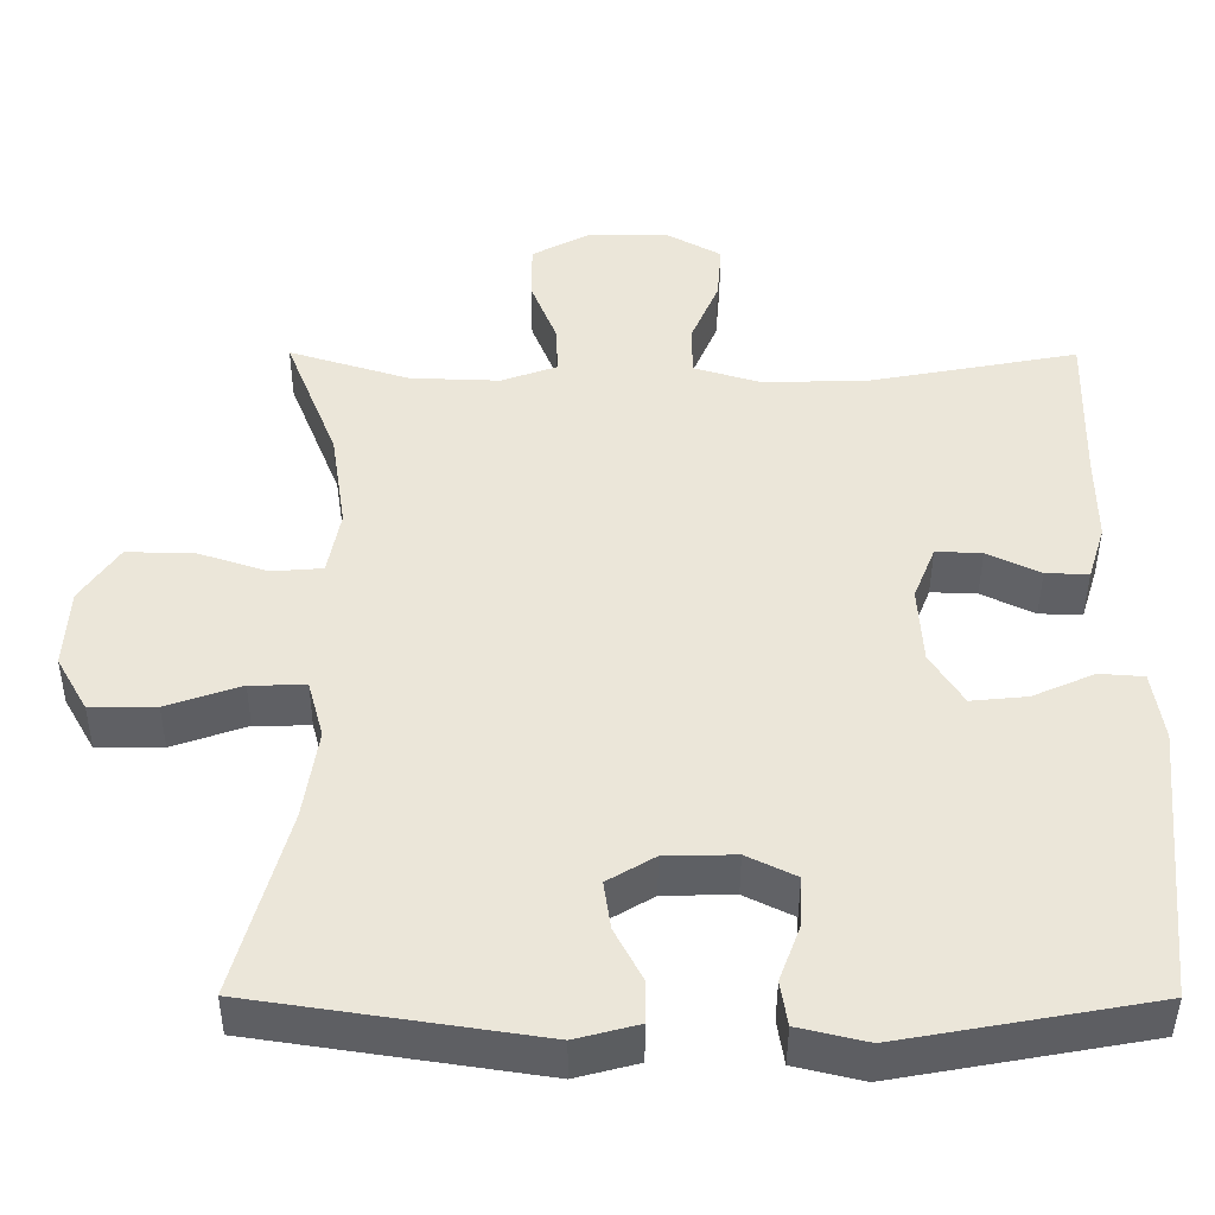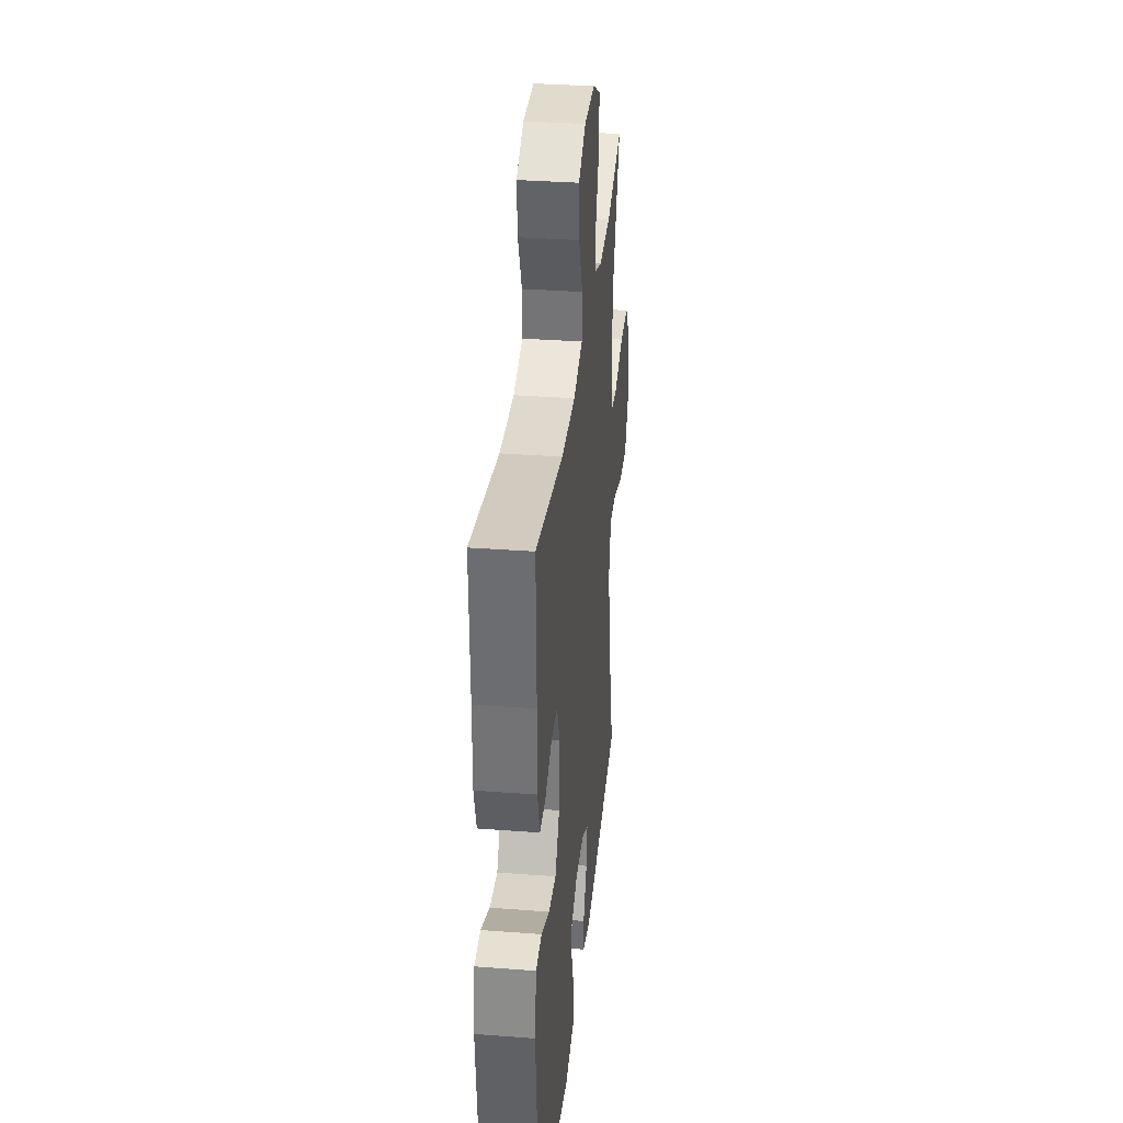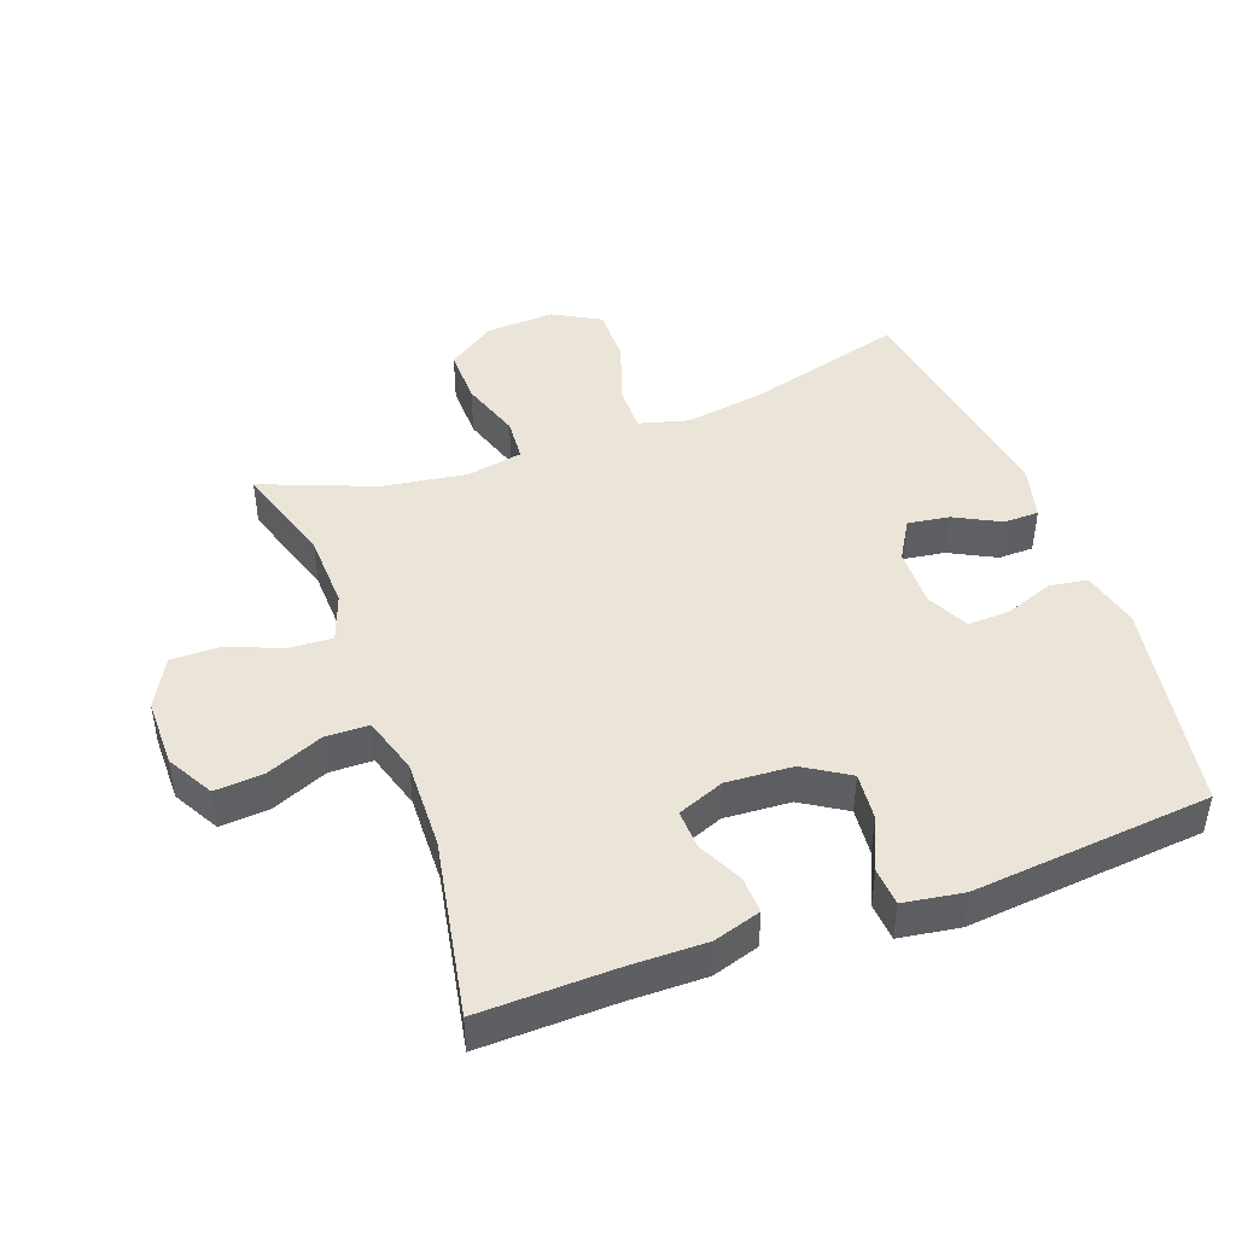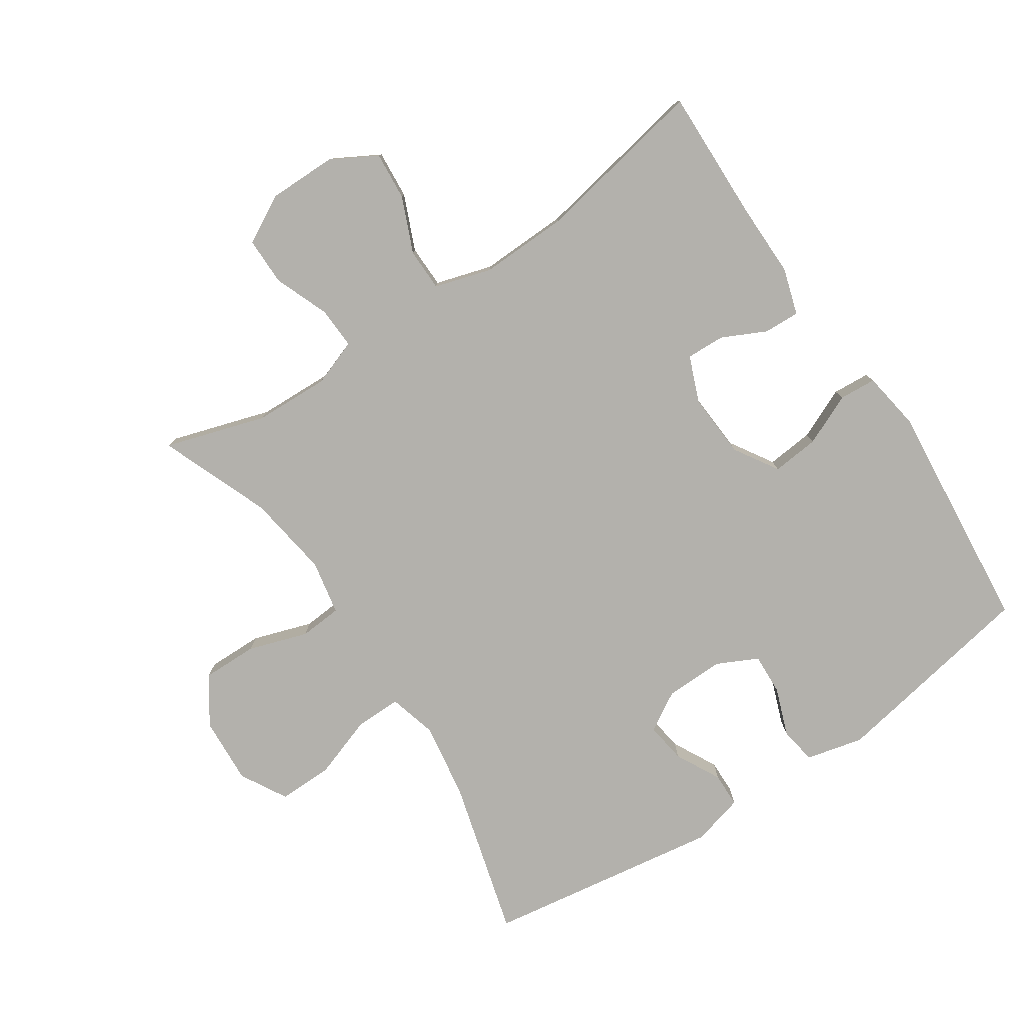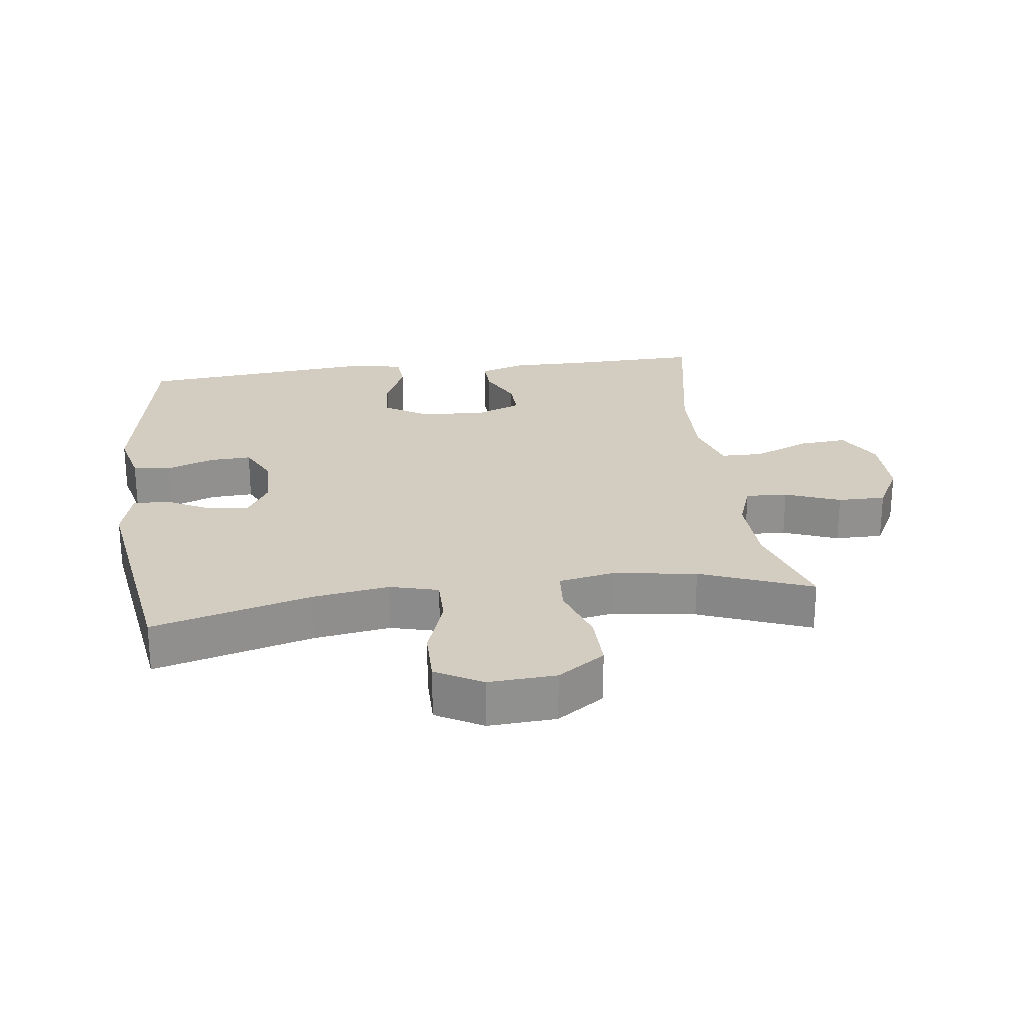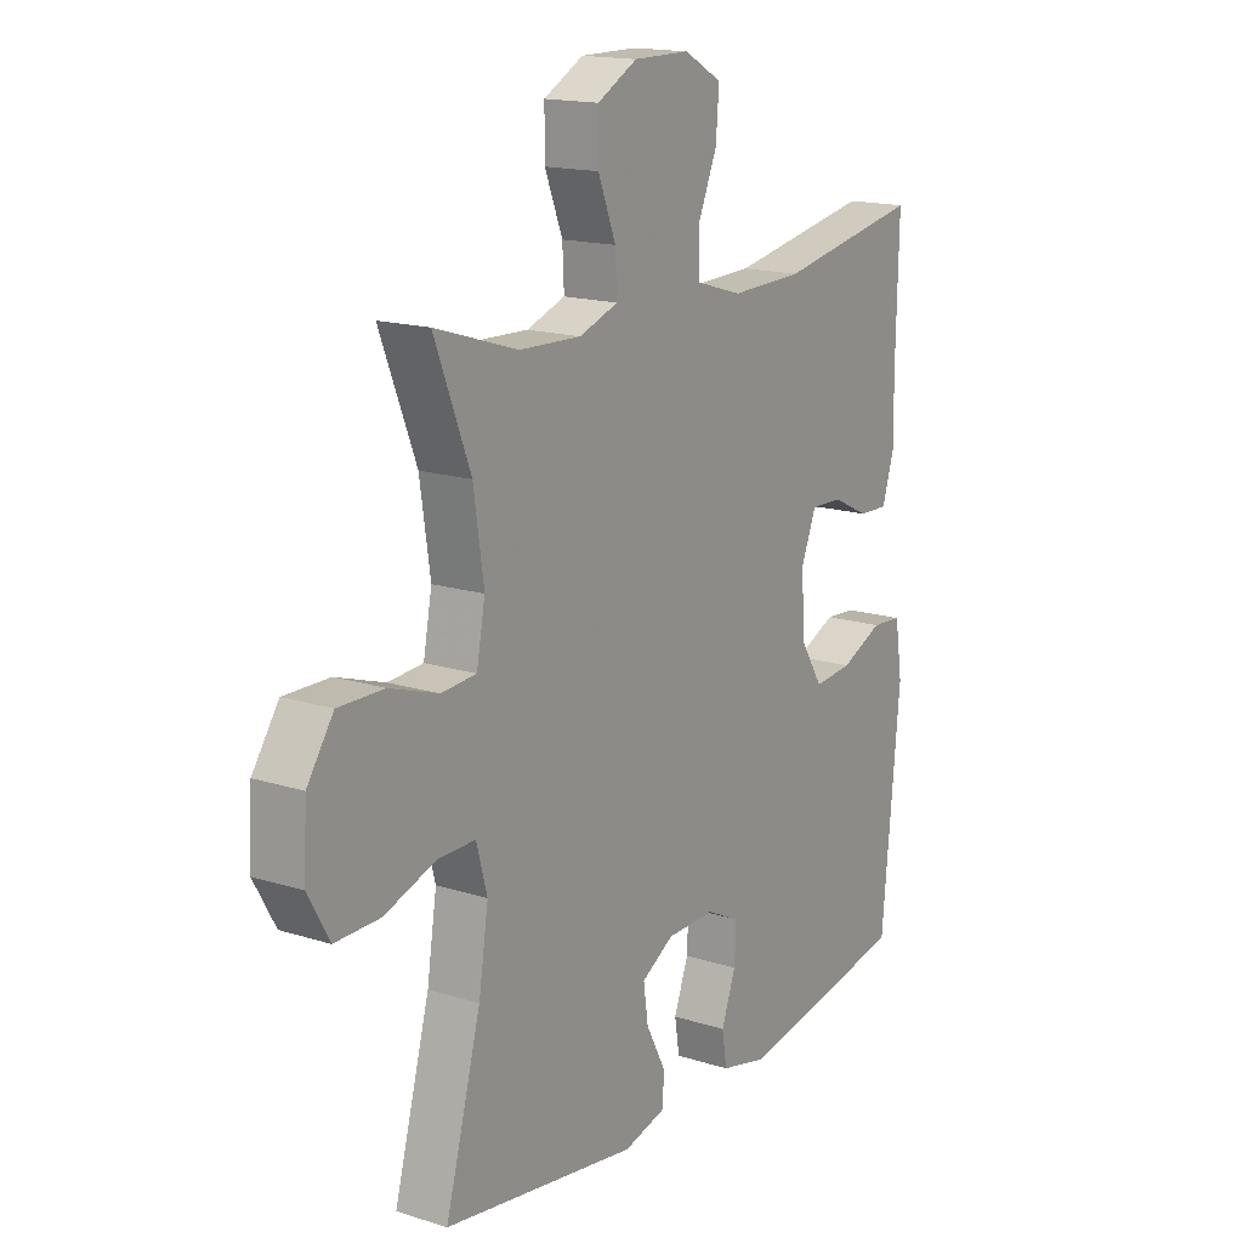
<metadata>
{"format":"obj","ext":"obj","renderer":"f3d","projection":"perspective","resolution":1024,"background":"white","views":[{"elev":-43.4,"azim":-0.2,"up":"+Z"},{"elev":33.8,"azim":95.9,"up":"+Z"},{"elev":44.9,"azim":69.9,"up":"+Y"},{"elev":-79.0,"azim":33.7,"up":"+Y"},{"elev":24.7,"azim":-97.5,"up":"+Y"},{"elev":16.2,"azim":-56.9,"up":"+Z"}]}
</metadata>
<code>
v -0.5 0.07 0.5
v -0.346 0.07 0.452
v -0.231 0.07 0.448
v -0.159 0.07 0.474
v -0.162 0.07 0.538
v -0.195 0.07 0.622
v -0.195 0.07 0.695
v -0.121 0.07 0.735
v -0.017 0.07 0.735
v 0.053 0.07 0.696
v 0.047 0.07 0.622
v 0.011 0.07 0.537
v 0.012 0.07 0.472
v 0.099 0.07 0.446
v 0.234 0.07 0.45
v 0.5 0.07 0.5
v 0.495 0.07 0.297
v 0.496 0.07 0.182
v 0.474 0.07 0.111
v 0.419 0.07 0.113
v 0.351 0.07 0.146
v 0.292 0.07 0.148
v 0.264 0.07 0.078
v 0.27 0.07 -0.022
v 0.312 0.07 -0.089
v 0.384 0.07 -0.082
v 0.463 0.07 -0.047
v 0.52 0.07 -0.051
v 0.534 0.07 -0.141
v 0.5 0.07 -0.5
v 0.179 0.07 -0.558
v 0.091 0.07 -0.537
v 0.082 0.07 -0.48
v 0.109 0.07 -0.407
v 0.112 0.07 -0.343
v 0.049 0.07 -0.312
v -0.041 0.07 -0.314
v -0.101 0.07 -0.35
v -0.092 0.07 -0.412
v -0.056 0.07 -0.481
v -0.057 0.07 -0.534
v -0.137 0.07 -0.555
v -0.5 0.07 -0.5
v -0.434 0.07 -0.258
v -0.416 0.07 -0.141
v -0.436 0.07 -0.067
v -0.507 0.07 -0.068
v -0.602 0.07 -0.101
v -0.686 0.07 -0.102
v -0.726 0.07 -0.031
v -0.72 0.07 0.072
v -0.671 0.07 0.144
v -0.586 0.07 0.143
v -0.495 0.07 0.113
v -0.43 0.07 0.118
v -0.414 0.07 0.202
v -0.433 0.07 0.33
v -0.5 0 0.5
v -0.346 0 0.452
v -0.231 0 0.448
v -0.159 0 0.474
v -0.162 0 0.538
v -0.195 0 0.622
v -0.195 0 0.695
v -0.121 0 0.735
v -0.017 0 0.735
v 0.053 0 0.696
v 0.047 0 0.622
v 0.011 0 0.537
v 0.012 0 0.472
v 0.099 0 0.446
v 0.234 0 0.45
v 0.5 0 0.5
v 0.495 0 0.297
v 0.496 0 0.182
v 0.474 0 0.111
v 0.419 0 0.113
v 0.351 0 0.146
v 0.292 0 0.148
v 0.264 0 0.078
v 0.27 0 -0.022
v 0.312 0 -0.089
v 0.384 0 -0.082
v 0.463 0 -0.047
v 0.52 0 -0.051
v 0.534 0 -0.141
v 0.5 0 -0.5
v 0.179 0 -0.558
v 0.091 0 -0.537
v 0.082 0 -0.48
v 0.109 0 -0.407
v 0.112 0 -0.343
v 0.049 0 -0.312
v -0.041 0 -0.314
v -0.101 0 -0.35
v -0.092 0 -0.412
v -0.056 0 -0.481
v -0.057 0 -0.534
v -0.137 0 -0.555
v -0.5 0 -0.5
v -0.434 0 -0.258
v -0.416 0 -0.141
v -0.436 0 -0.067
v -0.507 0 -0.068
v -0.602 0 -0.101
v -0.686 0 -0.102
v -0.726 0 -0.031
v -0.72 0 0.072
v -0.671 0 0.144
v -0.586 0 0.143
v -0.495 0 0.113
v -0.43 0 0.118
v -0.414 0 0.202
v -0.433 0 0.33
f 52 53 54
f 51 52 54
f 50 51 54
f 49 50 54
f 48 49 54
f 47 48 54
f 46 47 54 55
f 45 46 55 56
f 42 43 44
f 41 42 44
f 40 41 44
f 39 40 44
f 38 39 44 45
f 37 38 45 56
f 32 33 34
f 31 32 34
f 30 31 34
f 29 30 34
f 28 29 34
f 27 28 34
f 26 27 34
f 25 26 34 35
f 24 25 35 36
f 19 20 21
f 18 19 21
f 17 18 21
f 17 21 22
f 16 17 22
f 15 16 22
f 14 15 22 23
f 10 11 12
f 9 10 12
f 8 9 12
f 7 8 12
f 6 7 12
f 5 6 12
f 4 5 12 13
f 37 56 57
f 36 37 57
f 24 36 57
f 23 24 57
f 14 23 57
f 13 14 57
f 4 13 57
f 3 4 57
f 2 3 57
f 1 2 57
f 111 110 109
f 111 109 108
f 111 108 107
f 111 107 106
f 111 106 105
f 111 105 104
f 112 111 104 103
f 113 112 103 102
f 101 100 99
f 101 99 98
f 101 98 97
f 101 97 96
f 102 101 96 95
f 113 102 95 94
f 91 90 89
f 91 89 88
f 91 88 87
f 91 87 86
f 91 86 85
f 91 85 84
f 91 84 83
f 92 91 83 82
f 93 92 82 81
f 78 77 76
f 78 76 75
f 78 75 74
f 79 78 74
f 79 74 73
f 79 73 72
f 80 79 72 71
f 69 68 67
f 69 67 66
f 69 66 65
f 69 65 64
f 69 64 63
f 69 63 62
f 70 69 62 61
f 114 113 94
f 114 94 93
f 114 93 81
f 114 81 80
f 114 80 71
f 114 71 70
f 114 70 61
f 114 61 60
f 114 60 59
f 114 59 58
f 1 58 59 2
f 2 59 60 3
f 3 60 61 4
f 4 61 62 5
f 5 62 63 6
f 6 63 64 7
f 7 64 65 8
f 8 65 66 9
f 9 66 67 10
f 10 67 68 11
f 11 68 69 12
f 12 69 70 13
f 13 70 71 14
f 14 71 72 15
f 15 72 73 16
f 16 73 74 17
f 17 74 75 18
f 18 75 76 19
f 19 76 77 20
f 20 77 78 21
f 21 78 79 22
f 22 79 80 23
f 23 80 81 24
f 24 81 82 25
f 25 82 83 26
f 26 83 84 27
f 27 84 85 28
f 28 85 86 29
f 29 86 87 30
f 30 87 88 31
f 31 88 89 32
f 32 89 90 33
f 33 90 91 34
f 34 91 92 35
f 35 92 93 36
f 36 93 94 37
f 37 94 95 38
f 38 95 96 39
f 39 96 97 40
f 40 97 98 41
f 41 98 99 42
f 42 99 100 43
f 43 100 101 44
f 44 101 102 45
f 45 102 103 46
f 46 103 104 47
f 47 104 105 48
f 48 105 106 49
f 49 106 107 50
f 50 107 108 51
f 51 108 109 52
f 52 109 110 53
f 53 110 111 54
f 54 111 112 55
f 55 112 113 56
f 56 113 114 57
f 57 114 58 1

</code>
